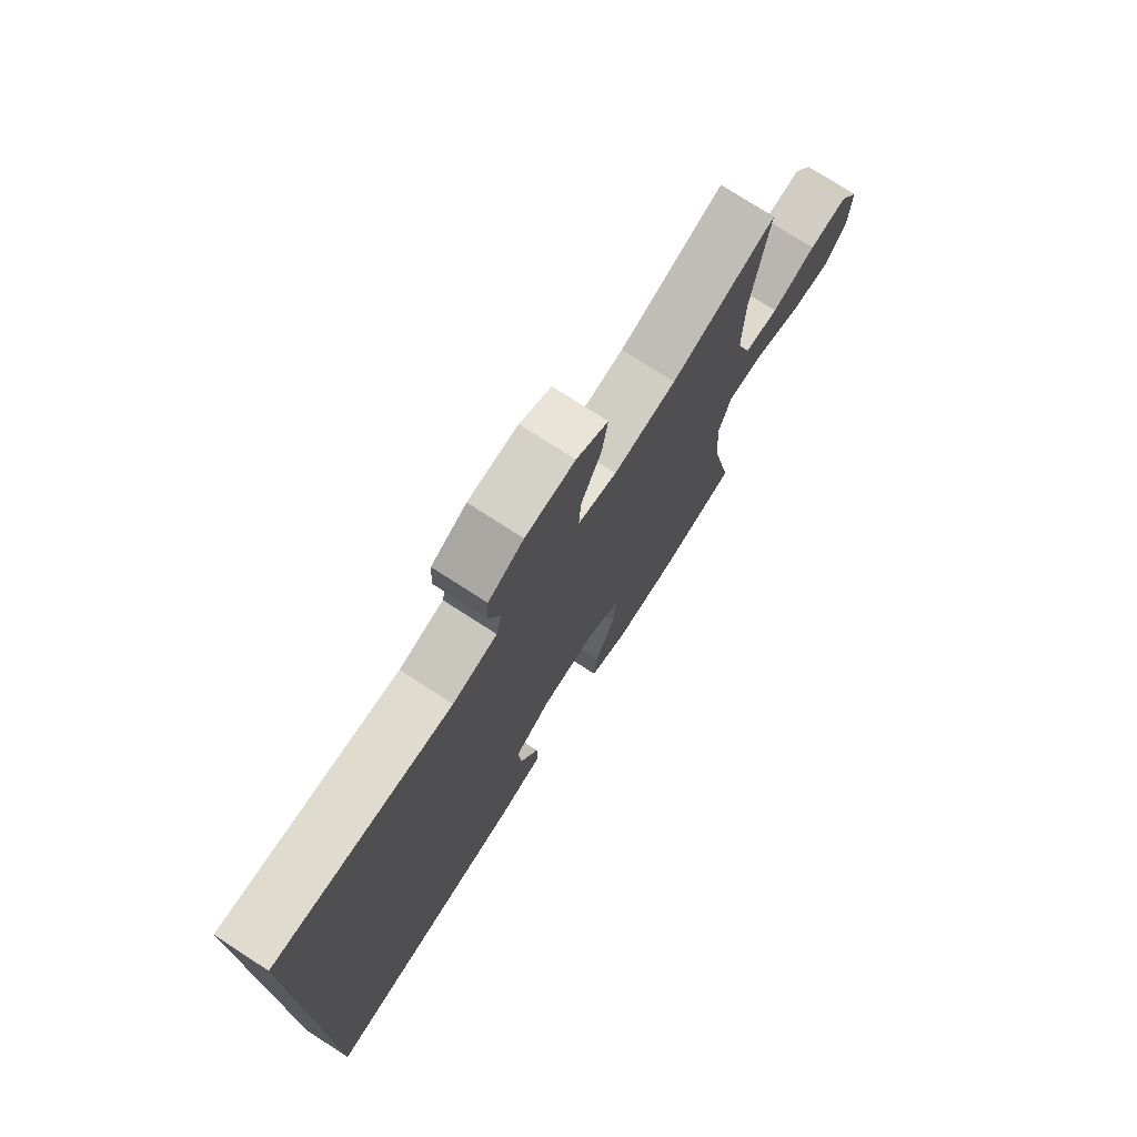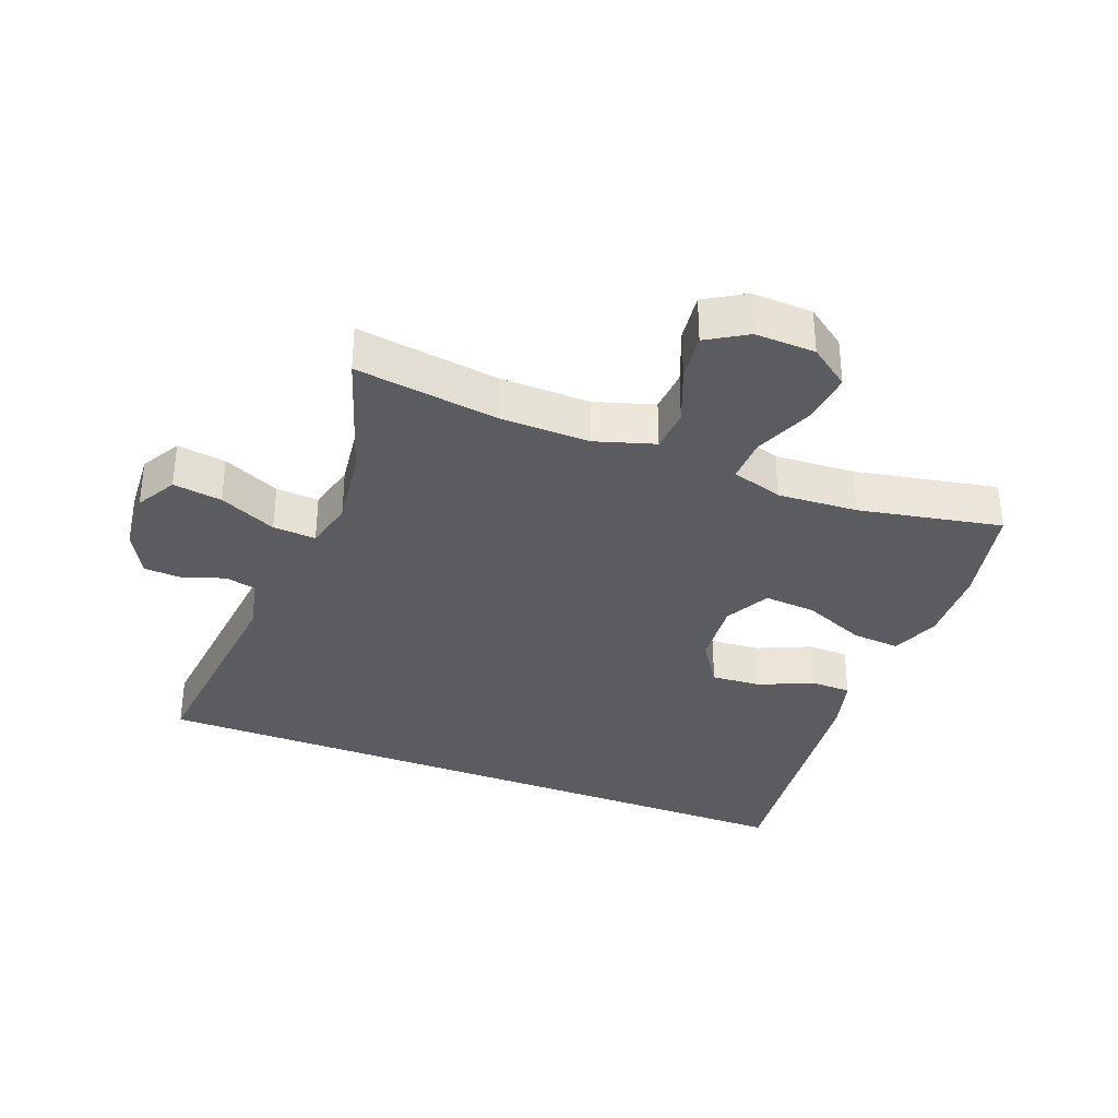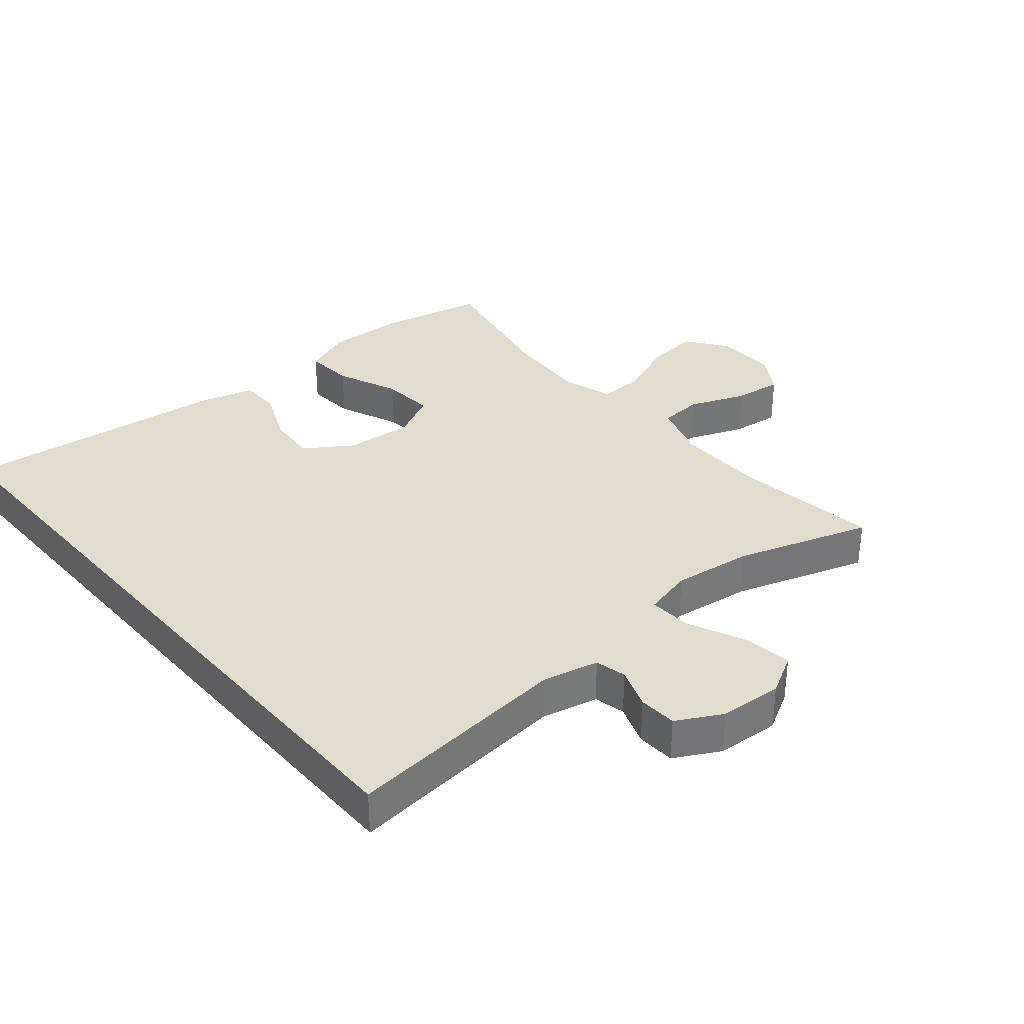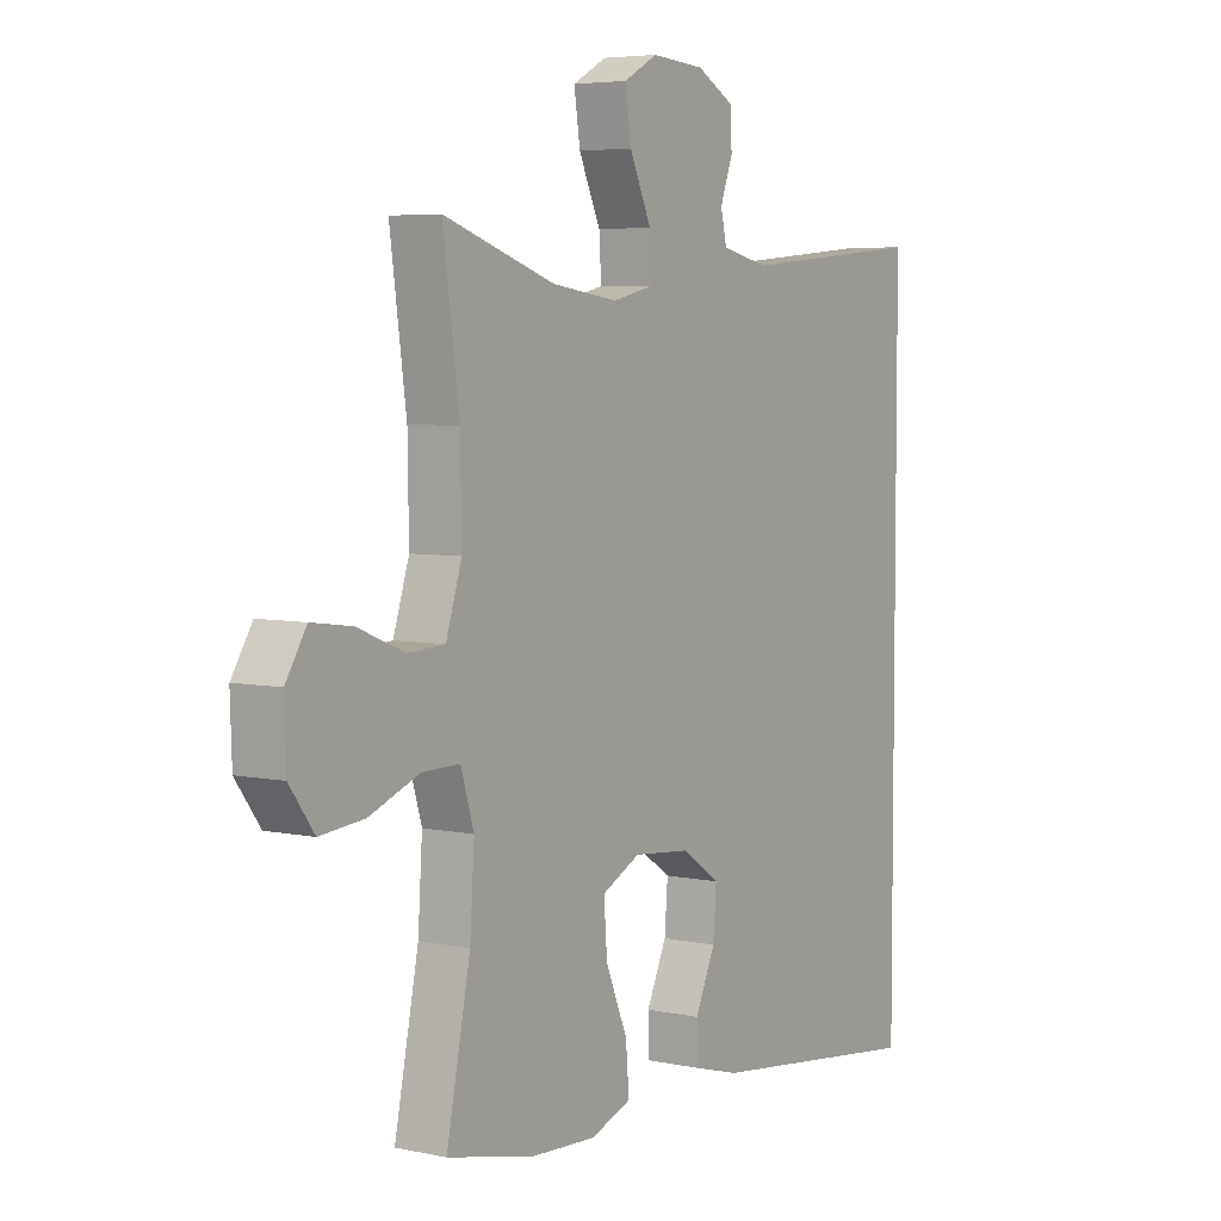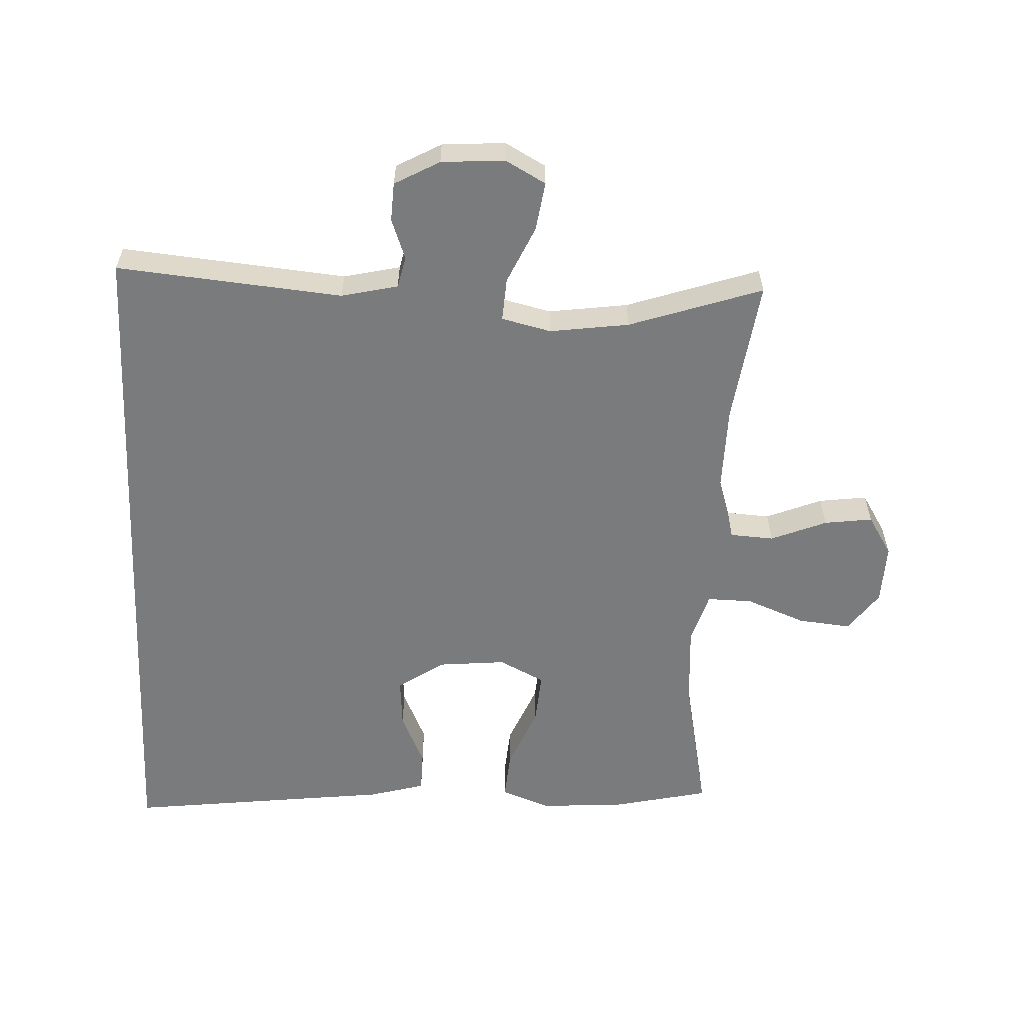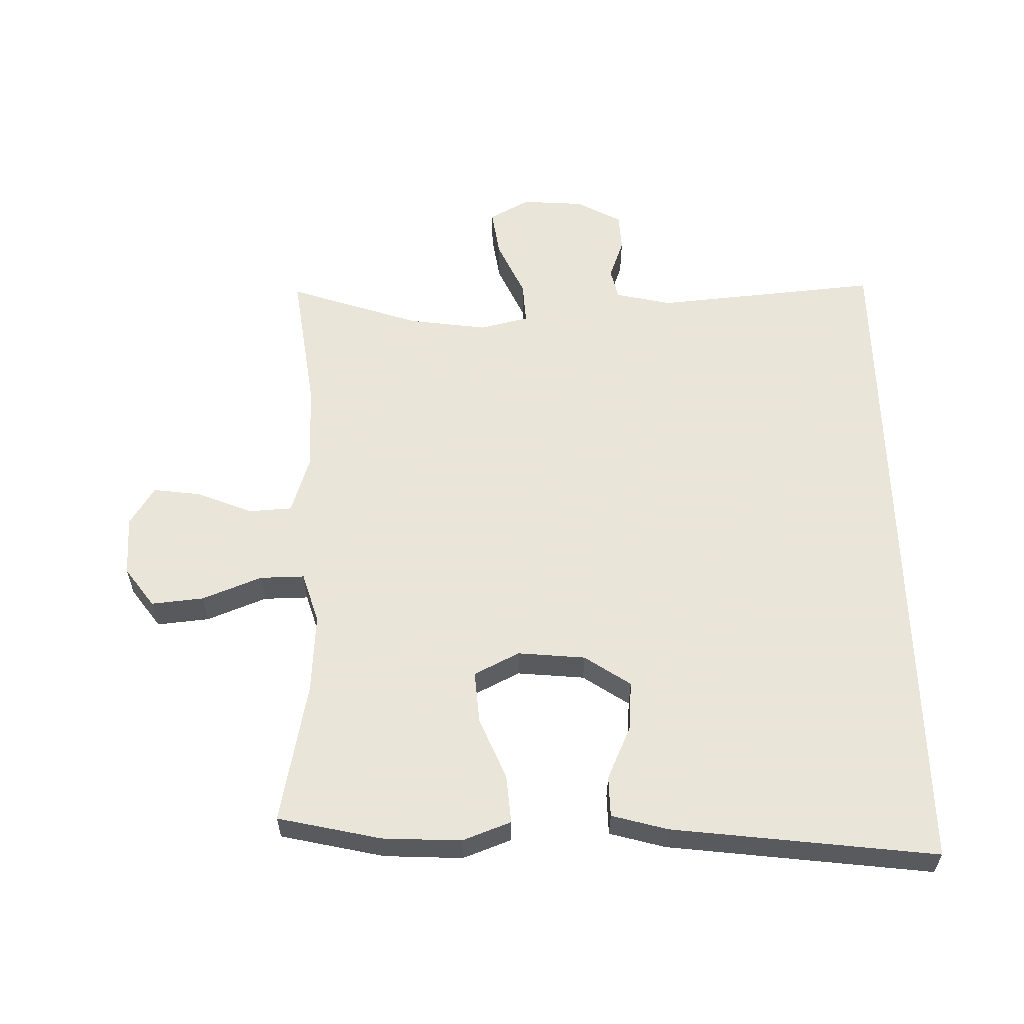
<metadata>
{"format":"obj","ext":"obj","renderer":"f3d","projection":"perspective","resolution":1024,"background":"white","views":[{"elev":75.3,"azim":-57.1,"up":"+Z"},{"elev":-34.1,"azim":68.5,"up":"+Y"},{"elev":34.1,"azim":-40.6,"up":"+Y"},{"elev":5.2,"azim":123.6,"up":"+Z"},{"elev":-58.3,"azim":-2.7,"up":"+Y"},{"elev":58.6,"azim":178.7,"up":"+Y"}]}
</metadata>
<code>
v -0.5 0.07 0.491
v -0.153 0.07 0.46
v -0.066 0.07 0.48
v -0.055 0.07 0.528
v -0.078 0.07 0.591
v -0.075 0.07 0.65
v -0.006 0.07 0.688
v 0.091 0.07 0.695
v 0.153 0.07 0.661
v 0.142 0.07 0.586
v 0.102 0.07 0.498
v 0.098 0.07 0.432
v 0.174 0.07 0.414
v 0.296 0.07 0.431
v 0.5 0.07 0.5
v 0.47 0.07 0.28
v 0.468 0.07 0.142
v 0.497 0.07 0.051
v 0.564 0.07 0.047
v 0.65 0.07 0.082
v 0.724 0.07 0.092
v 0.762 0.07 0.031
v 0.759 0.07 -0.062
v 0.714 0.07 -0.124
v 0.633 0.07 -0.116
v 0.541 0.07 -0.08
v 0.472 0.07 -0.079
v 0.448 0.07 -0.158
v 0.456 0.07 -0.281
v 0.5 0.07 -0.5
v 0.341 0.07 -0.536
v 0.22 0.07 -0.542
v 0.145 0.07 -0.514
v 0.151 0.07 -0.439
v 0.191 0.07 -0.343
v 0.197 0.07 -0.262
v 0.127 0.07 -0.227
v 0.023 0.07 -0.237
v -0.048 0.07 -0.285
v -0.042 0.07 -0.362
v -0.005 0.07 -0.444
v -0.006 0.07 -0.507
v -0.092 0.07 -0.531
v -0.5 0.07 -0.581
v -0.5 0 0.491
v -0.153 0 0.46
v -0.066 0 0.48
v -0.055 0 0.528
v -0.078 0 0.591
v -0.075 0 0.65
v -0.006 0 0.688
v 0.091 0 0.695
v 0.153 0 0.661
v 0.142 0 0.586
v 0.102 0 0.498
v 0.098 0 0.432
v 0.174 0 0.414
v 0.296 0 0.431
v 0.5 0 0.5
v 0.47 0 0.28
v 0.468 0 0.142
v 0.497 0 0.051
v 0.564 0 0.047
v 0.65 0 0.082
v 0.724 0 0.092
v 0.762 0 0.031
v 0.759 0 -0.062
v 0.714 0 -0.124
v 0.633 0 -0.116
v 0.541 0 -0.08
v 0.472 0 -0.079
v 0.448 0 -0.158
v 0.456 0 -0.281
v 0.5 0 -0.5
v 0.341 0 -0.536
v 0.22 0 -0.542
v 0.145 0 -0.514
v 0.151 0 -0.439
v 0.191 0 -0.343
v 0.197 0 -0.262
v 0.127 0 -0.227
v 0.023 0 -0.237
v -0.048 0 -0.285
v -0.042 0 -0.362
v -0.005 0 -0.444
v -0.006 0 -0.507
v -0.092 0 -0.531
v -0.5 0 -0.581
f 43 44 1
f 42 43 1
f 41 42 1
f 40 41 1
f 39 40 1 2
f 38 39 2 3
f 37 38 3 4
f 36 37 4
f 33 34 35
f 32 33 35
f 31 32 35
f 30 31 35
f 29 30 35
f 28 29 35 36
f 27 28 36 4
f 24 25 26
f 23 24 26
f 22 23 26
f 21 22 26
f 20 21 26
f 19 20 26
f 18 19 26 27
f 17 18 27 4
f 14 15 16
f 13 14 16 17
f 12 13 17
f 9 10 11
f 8 9 11
f 7 8 11
f 6 7 11
f 5 6 11
f 4 5 11
f 4 11 12
f 4 12 17
f 45 88 87
f 45 87 86
f 45 86 85
f 45 85 84
f 46 45 84 83
f 47 46 83 82
f 48 47 82 81
f 48 81 80
f 79 78 77
f 79 77 76
f 79 76 75
f 79 75 74
f 79 74 73
f 80 79 73 72
f 48 80 72 71
f 70 69 68
f 70 68 67
f 70 67 66
f 70 66 65
f 70 65 64
f 70 64 63
f 71 70 63 62
f 48 71 62 61
f 60 59 58
f 61 60 58 57
f 61 57 56
f 55 54 53
f 55 53 52
f 55 52 51
f 55 51 50
f 55 50 49
f 55 49 48
f 56 55 48
f 61 56 48
f 1 45 46 2
f 2 46 47 3
f 3 47 48 4
f 4 48 49 5
f 5 49 50 6
f 6 50 51 7
f 7 51 52 8
f 8 52 53 9
f 9 53 54 10
f 10 54 55 11
f 11 55 56 12
f 12 56 57 13
f 13 57 58 14
f 14 58 59 15
f 15 59 60 16
f 16 60 61 17
f 17 61 62 18
f 18 62 63 19
f 19 63 64 20
f 20 64 65 21
f 21 65 66 22
f 22 66 67 23
f 23 67 68 24
f 24 68 69 25
f 25 69 70 26
f 26 70 71 27
f 27 71 72 28
f 28 72 73 29
f 29 73 74 30
f 30 74 75 31
f 31 75 76 32
f 32 76 77 33
f 33 77 78 34
f 34 78 79 35
f 35 79 80 36
f 36 80 81 37
f 37 81 82 38
f 38 82 83 39
f 39 83 84 40
f 40 84 85 41
f 41 85 86 42
f 42 86 87 43
f 43 87 88 44
f 44 88 45 1

</code>
